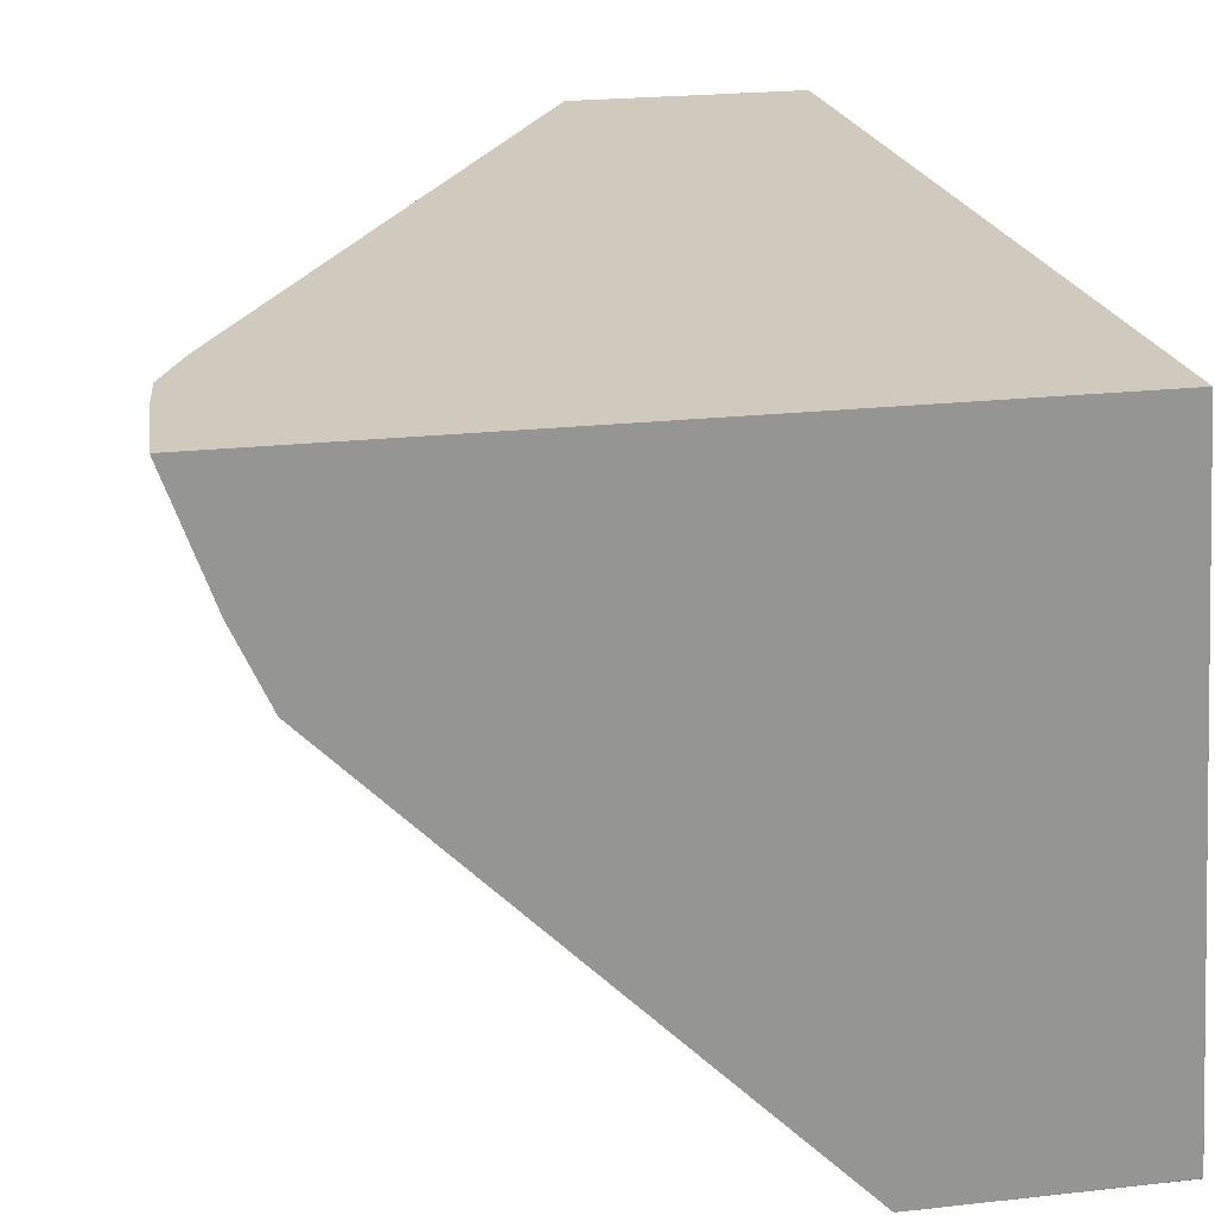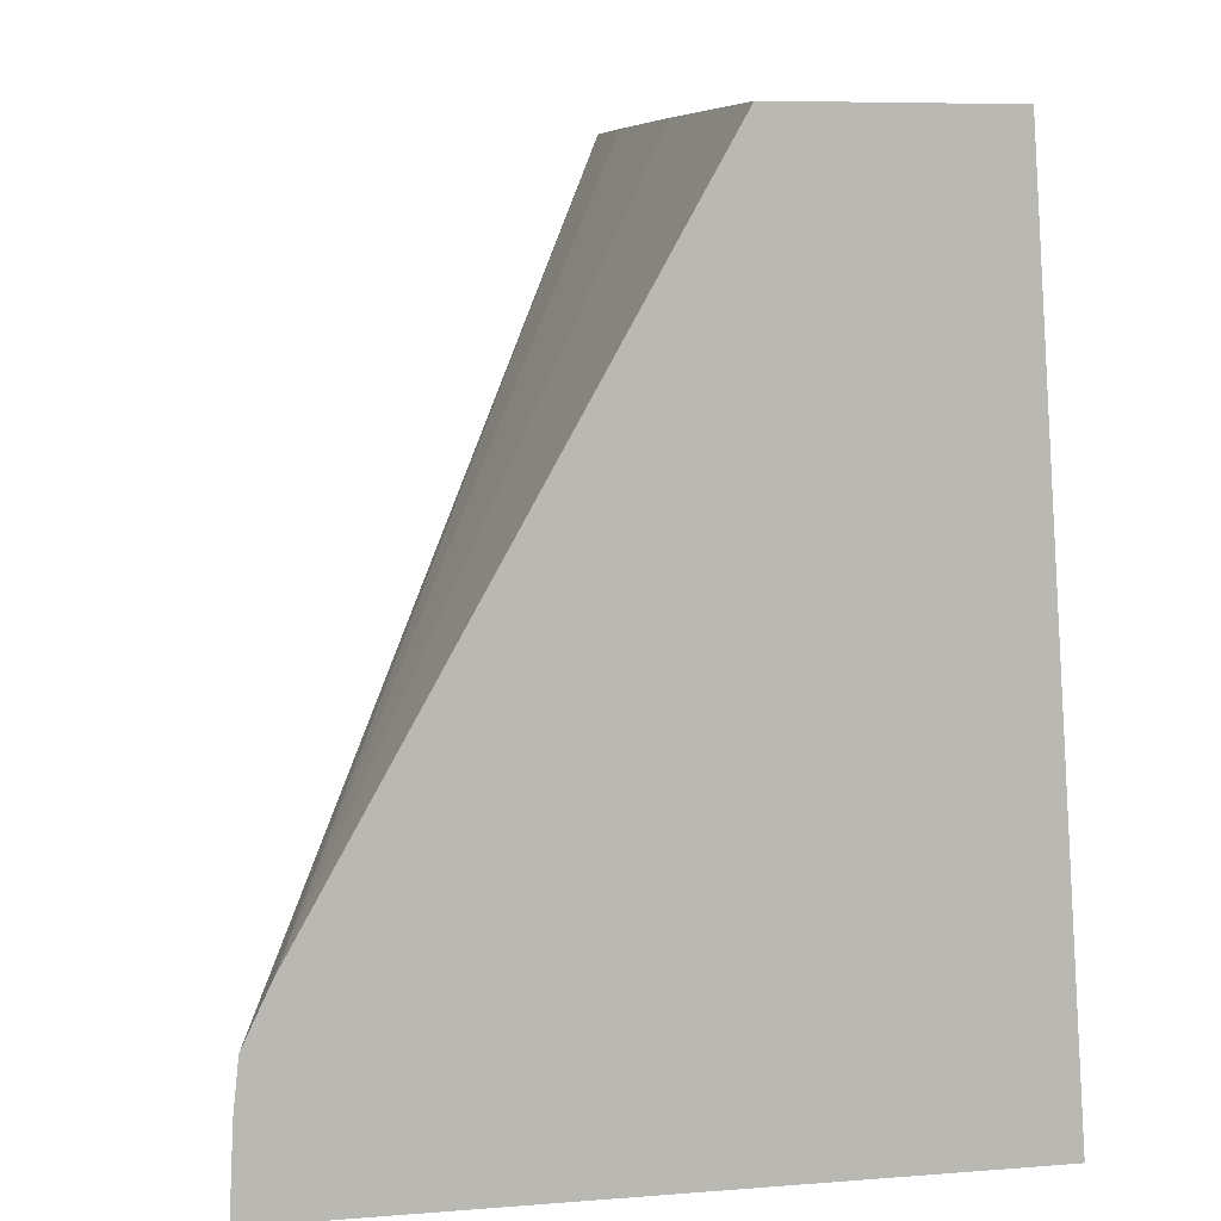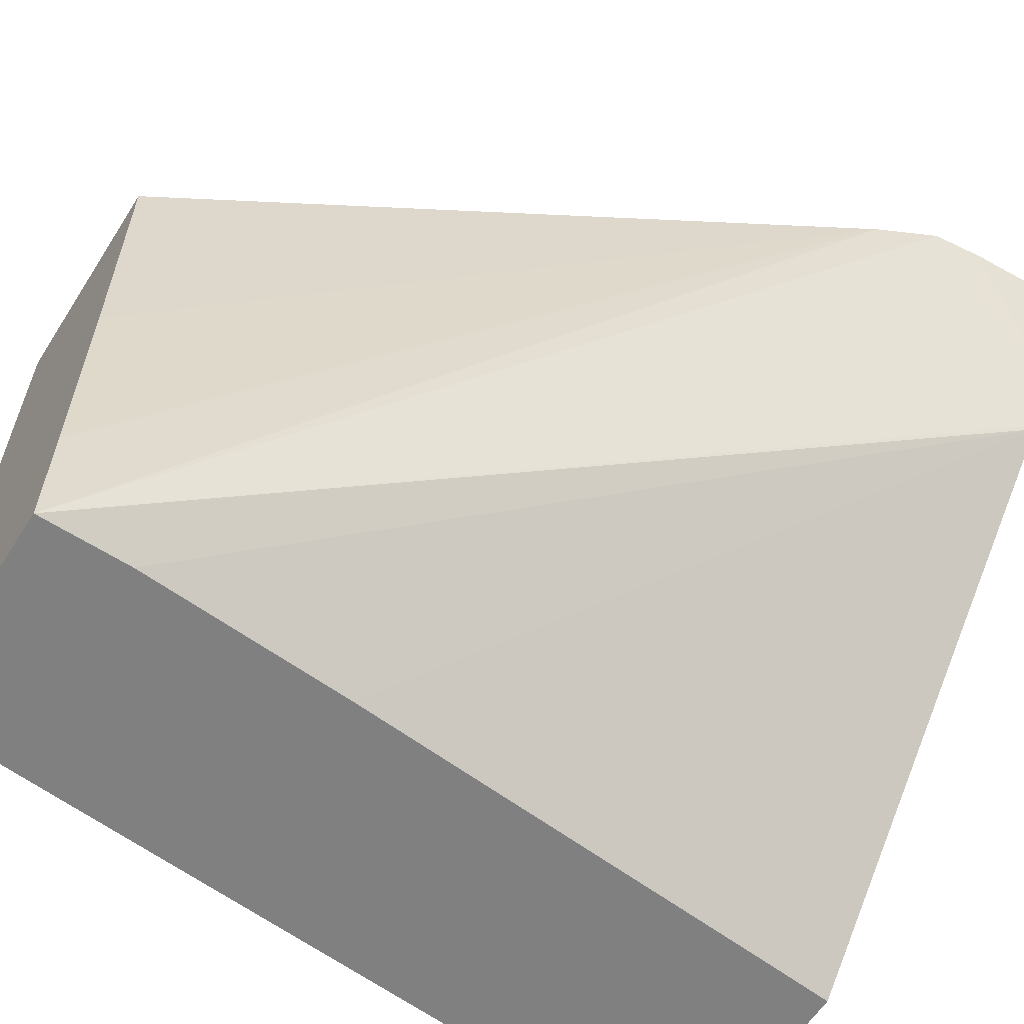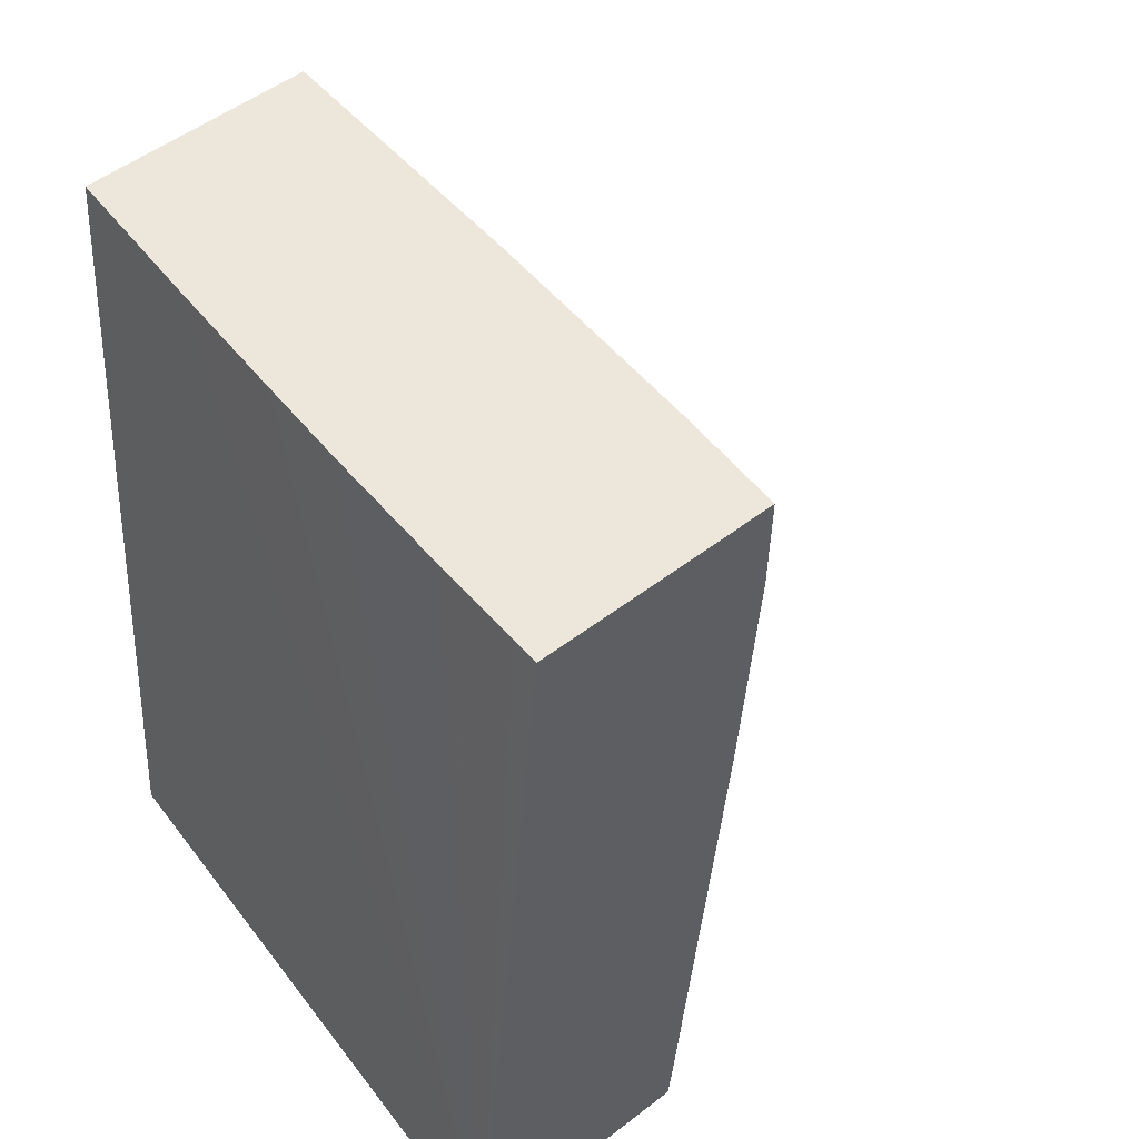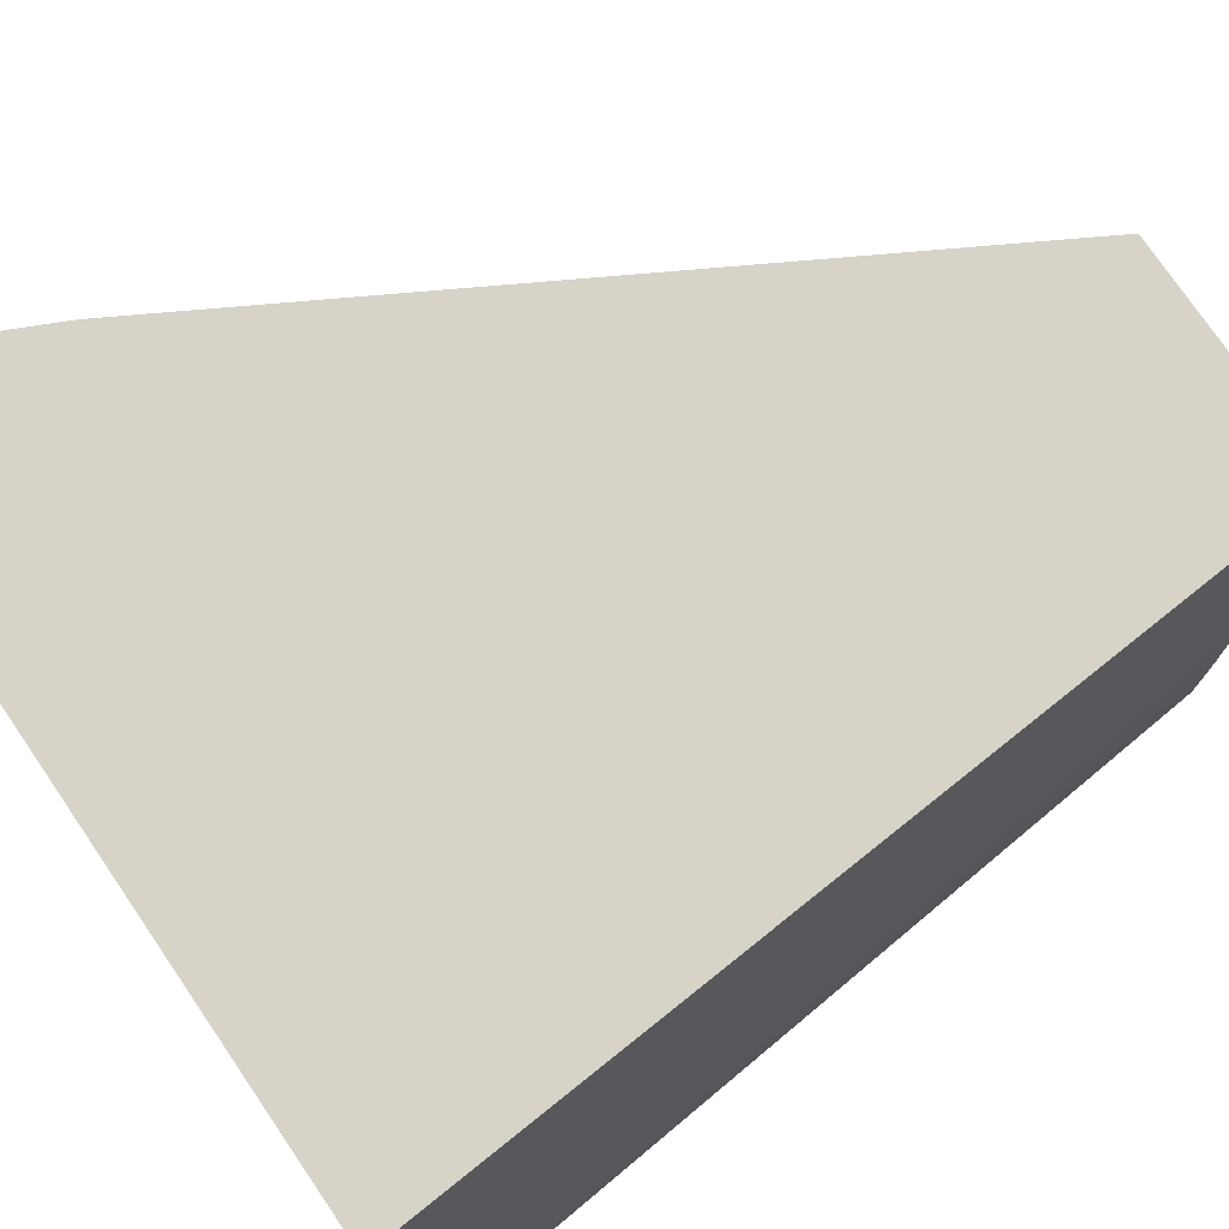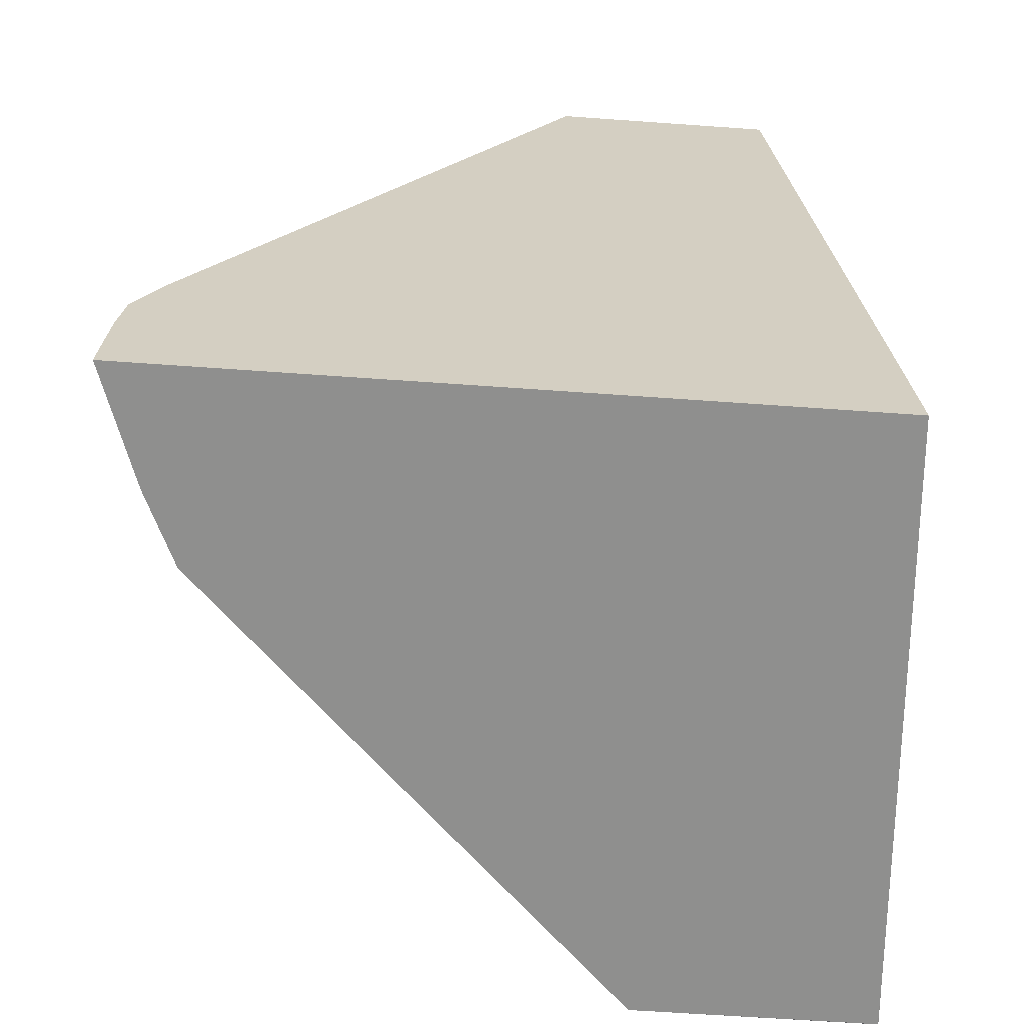
<metadata>
{"format":"obj","ext":"obj","renderer":"f3d","projection":"perspective","resolution":1024,"background":"white","views":[{"elev":23.0,"azim":-10.6,"up":"+Z"},{"elev":7.2,"azim":-12.9,"up":"+Y"},{"elev":-60.0,"azim":-122.3,"up":"+Z"},{"elev":51.5,"azim":140.1,"up":"+Y"},{"elev":76.9,"azim":55.6,"up":"+Z"},{"elev":-65.1,"azim":-4.1,"up":"+Y"}]}
</metadata>
<code>
v -0.03145 -0.01709 -0.2617
v -0.03091 -0.01709 -0.2632
v -0.02214 -0.01709 -0.2617
v -0.0314 -0.01593 -0.2617
v -0.03113 -0.01595 -0.2624
v -0.03048 -0.017 -0.2642
v -0.03048 -0.01709 -0.2642
v -0.02157 -0.01709 -0.27
v -0.02156 -0.01708 -0.27
v -0.02296 -0.005677 -0.2617
v -0.03133 -0.01526 -0.2617
v -0.02572 -0.005677 -0.27
v -0.02486 -0.01586 -0.27
v -0.02474 -0.01709 -0.27
v -0.02571 -0.006355 -0.27
v -0.02569 -0.006938 -0.27
v -0.02545 -0.00991 -0.27
v -0.02262 -0.005677 -0.27
v -0.02262 -0.005677 -0.2697
v -0.02264 -0.005677 -0.2684
v -0.02269 -0.005677 -0.2667
v -0.02275 -0.005677 -0.2654
v -0.02283 -0.005677 -0.2637
v -0.02596 -0.005677 -0.2617
v -0.03097 -0.01451 -0.2617
v -0.02581 -0.005677 -0.2684
v -0.02591 -0.005677 -0.2654
f 1 2 7
f 1 7 14
f 1 14 8
f 1 8 3
f 1 3 10
f 1 10 24
f 1 24 25
f 1 25 11
f 1 11 4
f 1 4 2
f 2 4 5
f 2 5 6
f 2 6 7
f 3 8 9
f 3 9 10
f 4 11 5
f 5 11 12
f 5 12 6
f 6 12 7
f 7 13 14
f 7 12 15
f 7 15 16
f 7 16 17
f 7 17 13
f 8 14 9
f 9 14 13
f 9 13 17
f 9 17 16
f 9 16 15
f 9 15 12
f 9 12 18
f 9 18 19
f 9 19 20
f 9 20 21
f 9 21 22
f 9 22 23
f 9 23 10
f 10 23 22
f 10 22 21
f 10 21 20
f 10 20 19
f 10 19 18
f 10 18 12
f 10 12 26
f 10 26 27
f 10 27 24
f 11 25 12
f 12 25 26
f 24 27 25
f 25 27 26

</code>
